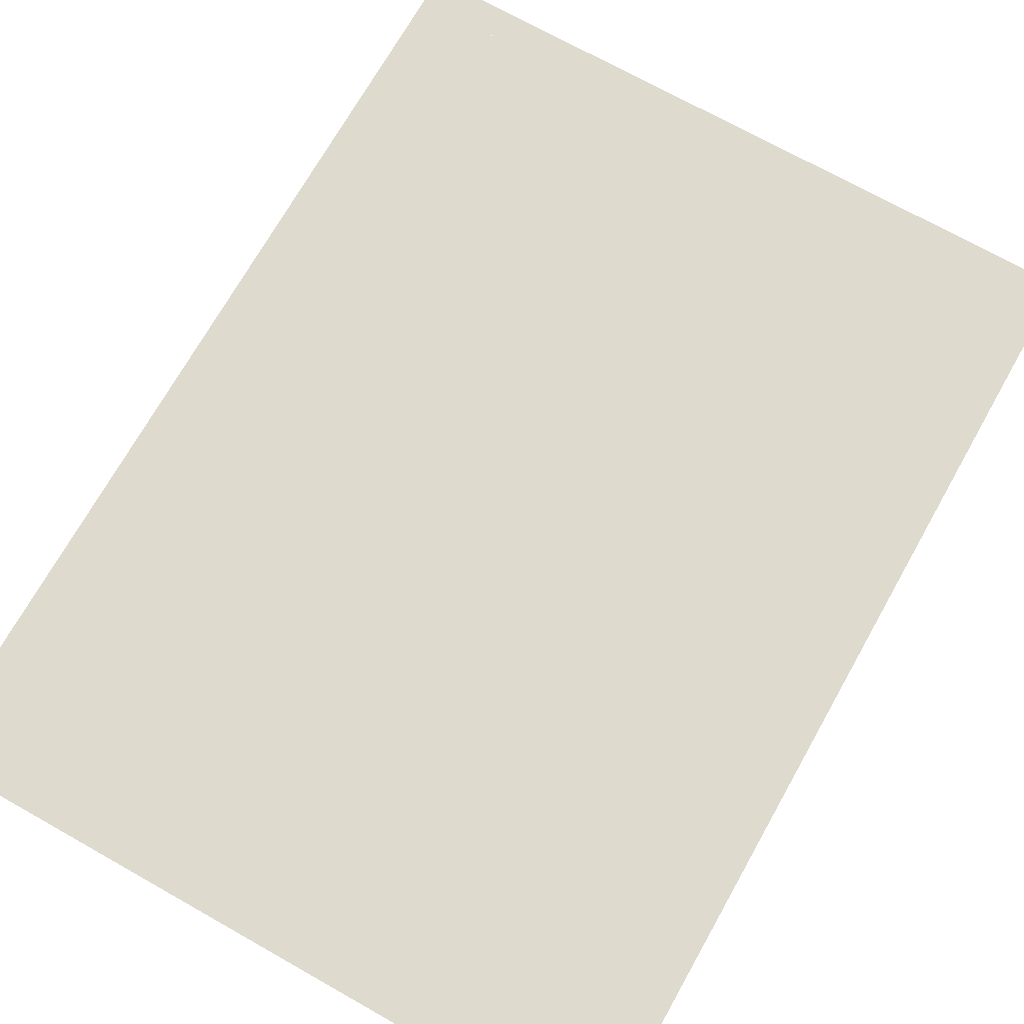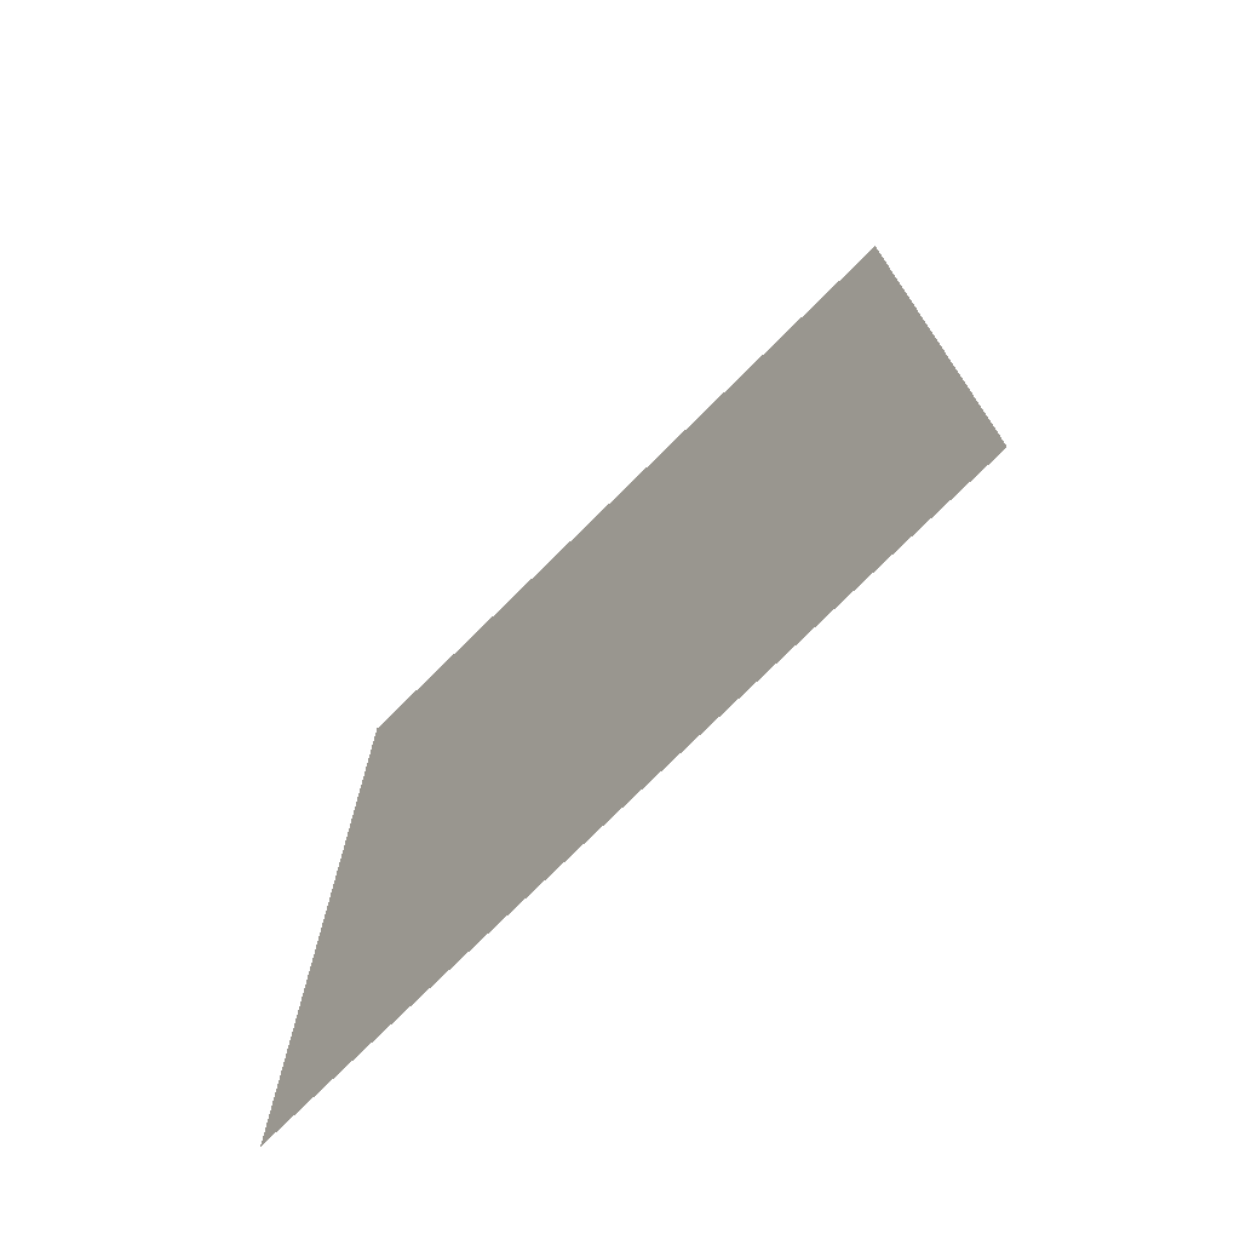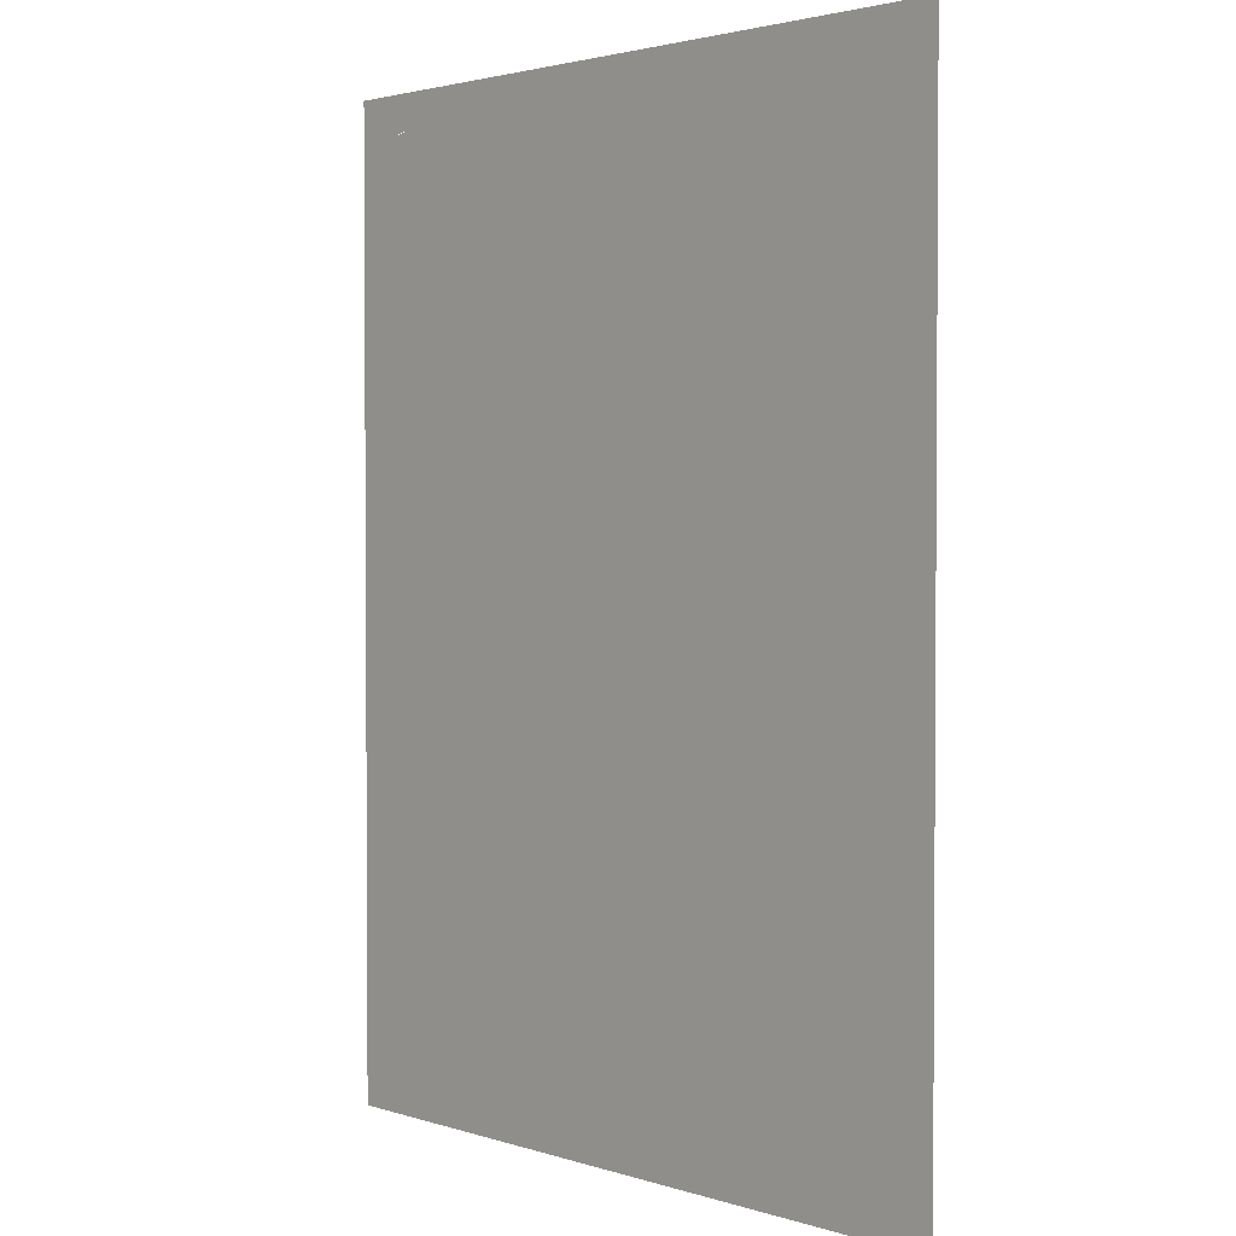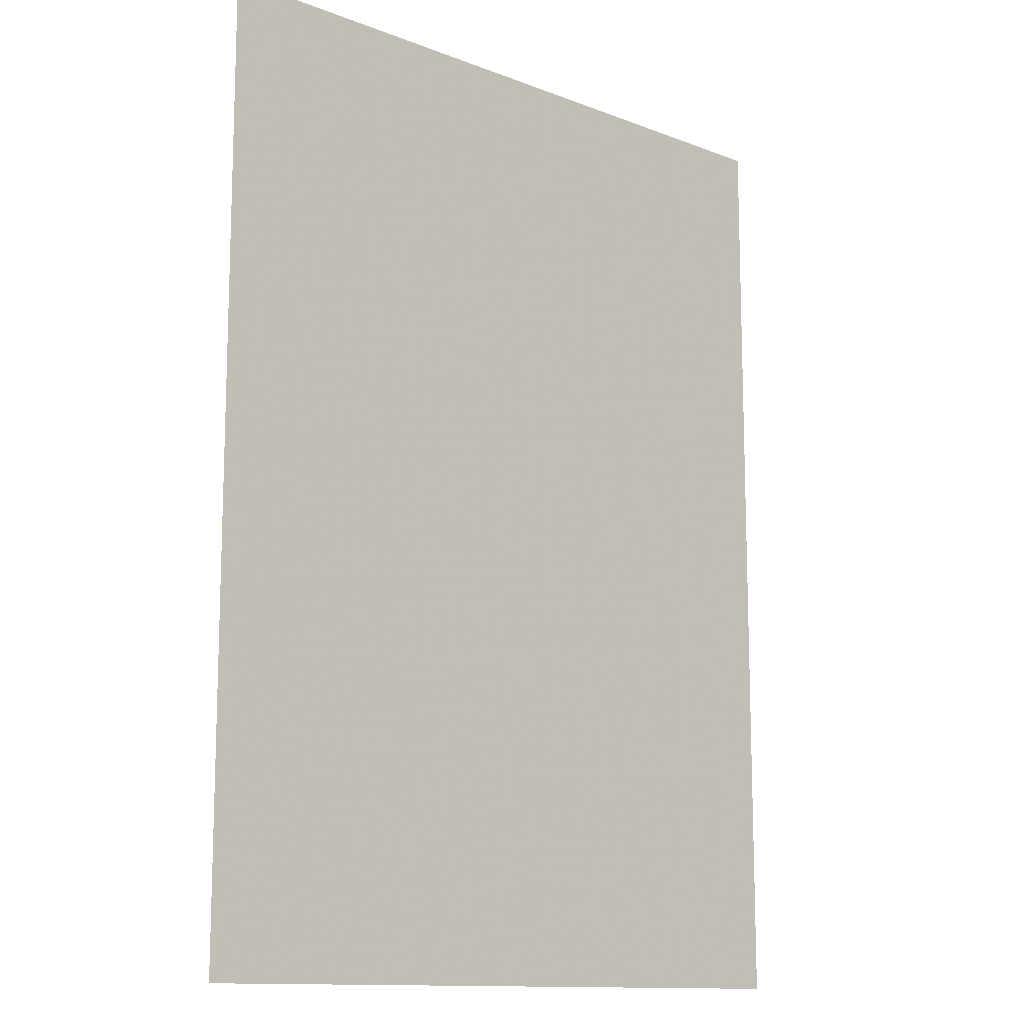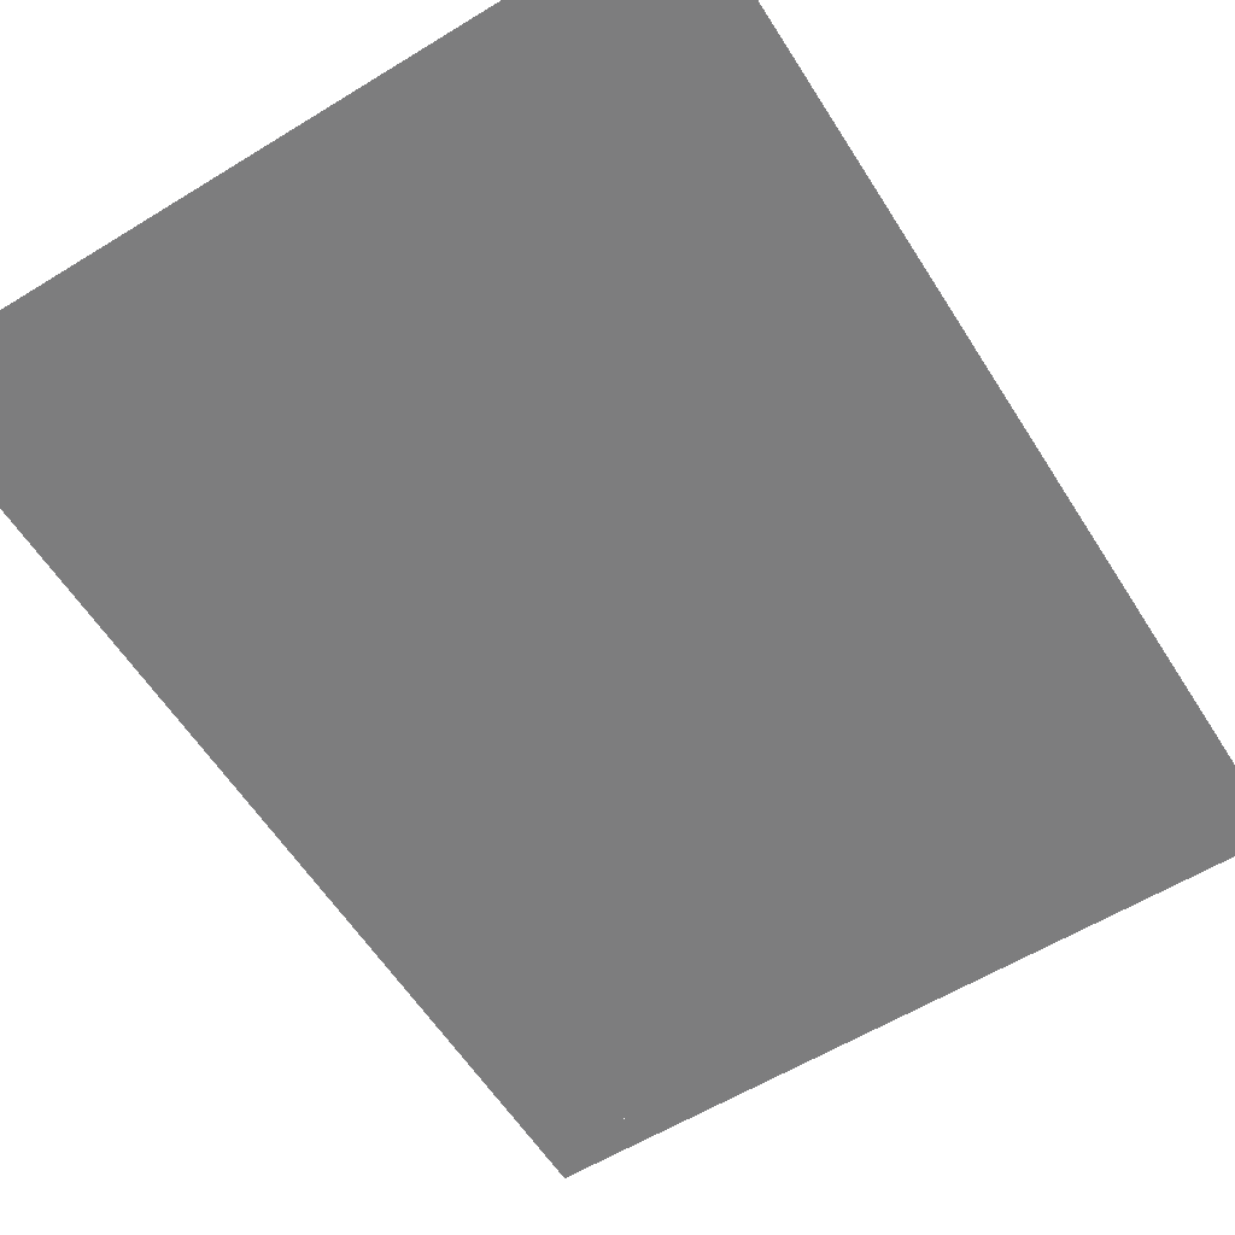
<metadata>
{"format":"obj","ext":"obj","renderer":"f3d","projection":"perspective","resolution":1024,"background":"white","views":[{"elev":71.2,"azim":-150.6,"up":"+Y"},{"elev":-74.3,"azim":-135.2,"up":"+Z"},{"elev":2.3,"azim":-132.1,"up":"+Z"},{"elev":-12.6,"azim":138.1,"up":"+Z"},{"elev":-59.2,"azim":-147.8,"up":"+Y"}]}
</metadata>
<code>
v -0.047 0 0.211
v -0.03748 0 0.1961
v -0.047 0 0.16
v -0.047 0 0.211
v -0.0145 0 0.211
v -0.03748 0 0.1961
v -0.047 0 -0.211
v -0.03748 0 -0.1961
v -0.047 0 -0.16
v -0.047 0 -0.211
v -0.0145 0 -0.211
v -0.03748 0 -0.1961
v 0.1173 0 0.2427
v 0.1119 0 0.2346
v 0.16 0 0.225
v 0.1581 0 0.2346
v 0.1173 0 0.2427
v 0.1581 0 0.2346
v 0.1527 0 0.2427
v 0.1254 0 0.2481
v 0.1254 0 0.2481
v 0.1527 0 0.2427
v 0.1446 0 0.2481
v 0.135 0 0.25
v 0.1259 0 -0.1023
v 0.1215 0 -0.1104
v 0.16 0 -0.12
v 0.1585 0 -0.1104
v 0.1259 0 -0.1023
v 0.1585 0 -0.1104
v 0.1541 0 -0.1023
v 0.1323 0 -0.0969
v 0.1323 0 -0.0969
v 0.1541 0 -0.1023
v 0.1477 0 -0.0969
v 0.14 0 -0.095
v 0.1173 0 0.06232
v 0.135 0 0.055
v 0.1527 0 0.06232
v 0.1173 0 0.06232
v 0.1527 0 0.06232
v 0.16 0 0.08
v 0.11 0 0.08
v -0.0145 0 0.211
v -0.0145 0 0.25
v -0.0385 0 0.2485
v -0.047 0 0.211
v -0.047 0 0.211
v -0.0385 0 0.2485
v -0.06145 0 0.2441
v -0.08315 0 0.2367
v -0.047 0 0.211
v -0.08315 0 0.2367
v -0.1036 0 0.2263
v -0.1229 0 0.213
v -0.047 0 0.211
v -0.1229 0 0.213
v -0.1409 0 0.1968
v -0.1578 0 0.1775
v -0.1578 0 0.1775
v -0.1727 0 0.1564
v -0.047 0 0.16
v -0.047 0 0.211
v -0.047 0 0.16
v -0.1727 0 0.1564
v -0.1855 0 0.1344
v -0.1958 0 0.1116
v -0.1958 0 0.1116
v -0.204 0 0.088
v -0.047 0 0.08
v -0.047 0 0.16
v -0.047 0 0.08
v -0.204 0 0.088
v -0.2097 0 0.0635
v -0.2132 0 0.03815
v -0.2132 0 0.03815
v -0.2144 0 0.0118
v -0.047 0 0
v -0.047 0 0.08
v -0.047 0 0
v -0.2144 0 0.0118
v -0.2132 0 -0.02325
v -0.2094 0 -0.0559
v -0.2094 0 -0.0559
v -0.2031 0 -0.0861
v -0.047 0 -0.08
v -0.047 0 0
v -0.047 0 -0.08
v -0.2031 0 -0.0861
v -0.1943 0 -0.1139
v -0.1831 0 -0.1392
v -0.1831 0 -0.1392
v -0.1693 0 -0.1621
v -0.047 0 -0.16
v -0.047 0 -0.08
v -0.1693 0 -0.1621
v -0.153 0 -0.1825
v -0.047 0 -0.211
v -0.047 0 -0.16
v -0.047 0 -0.211
v -0.153 0 -0.1825
v -0.1351 0 -0.2004
v -0.1167 0 -0.2156
v -0.047 0 -0.211
v -0.1167 0 -0.2156
v -0.0975 0 -0.228
v -0.0777 0 -0.2376
v -0.047 0 -0.211
v -0.0777 0 -0.2376
v -0.05725 0 -0.2445
v -0.03615 0 -0.2487
v -0.0145 0 -0.211
v -0.047 0 -0.211
v -0.03615 0 -0.2487
v -0.0145 0 -0.25
v 0.0335 0 0.2485
v 0.0126 0 0.25
v 0.0126 0 0.211
v 0.0344 0 0.2053
v 0.05345 0 0.244
v 0.0335 0 0.2485
v 0.0344 0 0.2053
v 0.05385 0 0.1948
v 0.0699 0 0.2376
v 0.05345 0 0.244
v 0.05385 0 0.1948
v 0.07055 0 0.1805
v 0.0838 0 0.2303
v 0.0699 0 0.2376
v 0.07055 0 0.1805
v 0.0844 0 0.1632
v 0.0965 0 0.2265
v 0.0838 0 0.2303
v 0.0844 0 0.1632
v 0.0953 0 0.1439
v 0.1065 0 0.2281
v 0.0965 0 0.2265
v 0.0953 0 0.1439
v 0.16 0 0.225
v 0.1119 0 0.2346
v 0.1065 0 0.2281
v 0.16 0 0.225
v 0.16 0 0.225
v 0.0953 0 0.1439
v 0.1033 0 0.1234
v 0.16 0 0.225
v 0.1033 0 0.1234
v 0.1085 0 0.1021
v 0.16 0 0.08
v 0.1085 0 0.1021
v 0.11 0 0.08
v 0.16 0 0.08
v 0.0126 0 -0.211
v 0.0126 0 -0.25
v 0.03045 0 -0.2487
v 0.0333 0 -0.2082
v 0.0333 0 -0.2082
v 0.03045 0 -0.2487
v 0.0481 0 -0.2447
v 0.05225 0 -0.2014
v 0.05225 0 -0.2014
v 0.0481 0 -0.2447
v 0.0654 0 -0.2382
v 0.08235 0 -0.2291
v 0.06985 0 -0.1914
v 0.05225 0 -0.2014
v 0.08235 0 -0.2291
v 0.09895 0 -0.2172
v 0.0853 0 -0.1787
v 0.06985 0 -0.1914
v 0.09895 0 -0.2172
v 0.1163 0 -0.2039
v 0.09875 0 -0.1636
v 0.0853 0 -0.1787
v 0.1163 0 -0.2039
v 0.1313 0 -0.1858
v 0.09875 0 -0.1636
v 0.1313 0 -0.1858
v 0.1454 0 -0.1656
v 0.1096 0 -0.1467
v 0.1096 0 -0.1467
v 0.1454 0 -0.1656
v 0.155 0 -0.1437
v 0.1177 0 -0.1283
v 0.1177 0 -0.1283
v 0.155 0 -0.1437
v 0.16 0 -0.12
v 0.1215 0 -0.1104
v -0.047 0 0.16
v -0.03748 0 0.1961
v -0.0145 0 0.211
v -0.047 0 -0.16
v -0.03748 0 -0.1961
v -0.0145 0 -0.211
v 0.11 0 0.055
v 0.1173 0 0.06232
v 0.11 0 0.08
v 0.11 0 0.055
v 0.135 0 0.055
v 0.1173 0 0.06232
v 0.16 0 0.055
v 0.1527 0 0.06232
v 0.135 0 0.055
v 0.16 0 0.055
v 0.16 0 0.08
v 0.1527 0 0.06232
v 0.16 0 -0.095
v 0.1585 0 -0.1104
v 0.16 0 -0.12
v 0.16 0 -0.095
v 0.1541 0 -0.1023
v 0.1585 0 -0.1104
v 0.16 0 -0.095
v 0.1477 0 -0.0969
v 0.1541 0 -0.1023
v 0.16 0 -0.095
v 0.14 0 -0.095
v 0.1477 0 -0.0969
v 0.12 0 -0.095
v 0.1323 0 -0.0969
v 0.14 0 -0.095
v 0.12 0 -0.095
v 0.1259 0 -0.1023
v 0.1323 0 -0.0969
v 0.12 0 -0.095
v 0.1215 0 -0.1104
v 0.1259 0 -0.1023
v 0.16 0 0.25
v 0.1581 0 0.2346
v 0.16 0 0.225
v 0.16 0 0.25
v 0.1527 0 0.2427
v 0.1581 0 0.2346
v 0.16 0 0.25
v 0.1446 0 0.2481
v 0.1527 0 0.2427
v 0.16 0 0.25
v 0.135 0 0.25
v 0.1446 0 0.2481
v 0.11 0 0.25
v 0.1254 0 0.2481
v 0.135 0 0.25
v 0.11 0 0.25
v 0.1173 0 0.2427
v 0.1254 0 0.2481
v 0.11 0 0.25
v 0.1119 0 0.2346
v 0.1173 0 0.2427
v -0.0145 0 -0.25
v -0.03615 0 -0.2487
v -0.2144 0 -0.25
v -0.03615 0 -0.2487
v -0.05725 0 -0.2445
v -0.2144 0 -0.25
v -0.05725 0 -0.2445
v -0.0777 0 -0.2376
v -0.2144 0 -0.25
v -0.0777 0 -0.2376
v -0.0975 0 -0.228
v -0.2144 0 -0.25
v -0.0975 0 -0.228
v -0.1167 0 -0.2156
v -0.2144 0 -0.25
v -0.1167 0 -0.2156
v -0.1351 0 -0.2004
v -0.2144 0 -0.25
v -0.1351 0 -0.2004
v -0.153 0 -0.1825
v -0.2144 0 -0.25
v -0.153 0 -0.1825
v -0.1693 0 -0.1621
v -0.2144 0 -0.25
v -0.1693 0 -0.1621
v -0.1831 0 -0.1392
v -0.2144 0 -0.25
v -0.1831 0 -0.1392
v -0.1943 0 -0.1139
v -0.2144 0 -0.25
v -0.1943 0 -0.1139
v -0.2031 0 -0.0861
v -0.2144 0 -0.25
v -0.2031 0 -0.0861
v -0.2094 0 -0.0559
v -0.2144 0 -0.25
v -0.2094 0 -0.0559
v -0.2132 0 -0.02325
v -0.2144 0 -0.25
v -0.2132 0 -0.02325
v -0.2144 0 0.0118
v -0.2144 0 -0.25
v -0.2144 0 0.0118
v -0.2132 0 0.03815
v -0.2144 0 0.25
v -0.2132 0 0.03815
v -0.2097 0 0.0635
v -0.2144 0 0.25
v -0.2097 0 0.0635
v -0.204 0 0.088
v -0.2144 0 0.25
v -0.204 0 0.088
v -0.1958 0 0.1116
v -0.2144 0 0.25
v -0.1958 0 0.1116
v -0.1855 0 0.1344
v -0.2144 0 0.25
v -0.1855 0 0.1344
v -0.1727 0 0.1564
v -0.2144 0 0.25
v -0.1727 0 0.1564
v -0.1578 0 0.1775
v -0.2144 0 0.25
v -0.1578 0 0.1775
v -0.1409 0 0.1968
v -0.2144 0 0.25
v -0.1409 0 0.1968
v -0.1229 0 0.213
v -0.2144 0 0.25
v -0.1229 0 0.213
v -0.1036 0 0.2263
v -0.2144 0 0.25
v -0.1036 0 0.2263
v -0.08315 0 0.2367
v -0.2144 0 0.25
v -0.08315 0 0.2367
v -0.06145 0 0.2441
v -0.2144 0 0.25
v -0.06145 0 0.2441
v -0.0385 0 0.2485
v -0.2144 0 0.25
v -0.0385 0 0.2485
v -0.0145 0 0.25
v -0.2144 0 0.25
v 0.0126 0 0.25
v -0.0145 0 0.25
v -0.0145 0 0.211
v 0.0126 0 0.211
v 0.0126 0 0.211
v -0.0145 0 0.211
v -0.047 0 0.16
v 0.0344 0 0.2053
v 0.0126 0 -0.211
v -0.0145 0 -0.211
v -0.0145 0 -0.25
v 0.0126 0 -0.25
v 0.11 0 0.25
v 0.0126 0 0.25
v 0.0335 0 0.2485
v 0.11 0 0.25
v 0.0335 0 0.2485
v 0.05345 0 0.244
v 0.11 0 0.25
v 0.05345 0 0.244
v 0.0699 0 0.2376
v 0.11 0 0.25
v 0.0699 0 0.2376
v 0.0838 0 0.2303
v 0.0965 0 0.2265
v 0.11 0 0.25
v 0.0965 0 0.2265
v 0.1065 0 0.2281
v 0.1119 0 0.2346
v 0.05385 0 0.1948
v 0.0344 0 0.2053
v -0.047 0 0.16
v 0.07055 0 0.1805
v 0.0844 0 0.1632
v 0.07055 0 0.1805
v -0.047 0 0.16
v -0.047 0 0.08
v 0.0953 0 0.1439
v 0.0844 0 0.1632
v -0.047 0 0.08
v 0.1033 0 0.1234
v 0.1085 0 0.1021
v 0.1033 0 0.1234
v -0.047 0 0.08
v 0.11 0 0.08
v 0.11 0 0.055
v 0.11 0 0.08
v -0.047 0 0.08
v -0.047 0 0
v 0.12 0 -0.095
v 0.11 0 0.055
v -0.047 0 0
v -0.047 0 -0.08
v 0.1215 0 -0.1104
v 0.12 0 -0.095
v -0.047 0 -0.08
v 0.1177 0 -0.1283
v 0.1096 0 -0.1467
v 0.1177 0 -0.1283
v -0.047 0 -0.08
v 0.09875 0 -0.1636
v 0.0853 0 -0.1787
v 0.09875 0 -0.1636
v -0.047 0 -0.08
v 0.06985 0 -0.1914
v 0.05225 0 -0.2014
v 0.06985 0 -0.1914
v -0.047 0 -0.08
v 0.0333 0 -0.2082
v 0.0126 0 -0.211
v 0.0333 0 -0.2082
v -0.047 0 -0.08
v -0.0145 0 -0.211
v -0.047 0 -0.08
v -0.047 0 -0.16
v -0.0145 0 -0.211
v 0.135 0 0.055
v 0.11 0 0.055
v 0.12 0 -0.095
v 0.14 0 -0.095
v 0.16 0 0.055
v 0.135 0 0.055
v 0.14 0 -0.095
v 0.16 0 -0.095
v 0.03045 0 -0.2487
v 0.0126 0 -0.25
v 0.16 0 -0.25
v 0.0481 0 -0.2447
v 0.03045 0 -0.2487
v 0.16 0 -0.25
v 0.0654 0 -0.2382
v 0.0481 0 -0.2447
v 0.16 0 -0.25
v 0.08235 0 -0.2291
v 0.0654 0 -0.2382
v 0.16 0 -0.25
v 0.09895 0 -0.2172
v 0.08235 0 -0.2291
v 0.16 0 -0.25
v 0.1163 0 -0.2039
v 0.09895 0 -0.2172
v 0.16 0 -0.25
v 0.1313 0 -0.1858
v 0.1163 0 -0.2039
v 0.16 0 -0.25
v 0.1454 0 -0.1656
v 0.1313 0 -0.1858
v 0.16 0 -0.25
v 0.155 0 -0.1437
v 0.1454 0 -0.1656
v 0.16 0 -0.25
v 0.16 0 -0.12
v 0.155 0 -0.1437
v 0.16 0 -0.25
g mesh52057
f 1 3 2
f 4 6 5
g mesh52059
f 7 8 9
f 10 11 12
g mesh52061
f 13 14 15
f 15 16 13
f 17 18 19
f 19 20 17
f 21 22 23
f 23 24 21
g mesh52063
f 25 26 27
f 27 28 25
f 29 30 31
f 31 32 29
f 33 34 35
f 35 36 33
g mesh52065
f 37 38 39
f 40 41 42
f 42 43 40
f 44 45 46
f 46 47 44
f 48 49 50
f 50 51 48
f 52 53 54
f 54 55 52
f 56 57 58
f 58 59 56
f 60 61 62
f 62 63 60
f 64 65 66
f 66 67 64
f 68 69 70
f 70 71 68
f 72 73 74
f 74 75 72
f 76 77 78
f 78 79 76
f 80 81 82
f 82 83 80
f 84 85 86
f 86 87 84
f 88 89 90
f 90 91 88
f 92 93 94
f 94 95 92
f 96 97 98
f 98 99 96
f 100 101 102
f 102 103 100
f 104 105 106
f 106 107 104
f 108 109 110
f 110 111 108
f 112 113 114
f 114 115 112
f 116 117 118
f 118 119 116
f 120 121 122
f 122 123 120
f 124 125 126
f 126 127 124
f 128 129 130
f 130 131 128
f 132 133 134
f 134 135 132
f 136 137 138
f 138 139 136
f 140 141 142
f 143 144 145
f 146 147 148
f 148 149 146
f 150 151 152
f 153 154 155
f 155 156 153
f 157 158 159
f 159 160 157
f 161 162 163
f 163 164 161
f 165 166 167
f 167 168 165
f 169 170 171
f 171 172 169
f 173 174 175
f 175 176 173
f 177 178 179
f 179 180 177
f 181 182 183
f 183 184 181
f 185 186 187
f 187 188 185
g mesh52068
f 189 191 190
g mesh52070
f 192 193 194
g mesh52072
f 195 196 197
f 198 199 200
f 201 202 203
f 204 205 206
g mesh52074
f 207 208 209
f 210 211 212
f 213 214 215
f 216 217 218
f 219 220 221
f 222 223 224
f 225 226 227
g mesh52076
f 228 229 230
f 231 232 233
f 234 235 236
f 237 238 239
f 240 241 242
f 243 244 245
f 246 247 248
f 249 250 251
f 252 253 254
f 255 256 257
f 258 259 260
f 261 262 263
f 264 265 266
f 267 268 269
f 270 271 272
f 273 274 275
f 276 277 278
f 279 280 281
f 282 283 284
f 285 286 287
f 288 289 290
f 291 292 293
f 294 295 296
f 297 298 299
f 300 301 302
f 303 304 305
f 306 307 308
f 309 310 311
f 312 313 314
f 315 316 317
f 318 319 320
f 321 322 323
f 324 325 326
f 327 328 329
f 330 331 332
f 333 334 335
f 335 336 333
f 337 338 339
f 339 340 337
f 341 342 343
f 343 344 341
f 345 346 347
f 348 349 350
f 351 352 353
f 354 355 356
f 356 357 354
f 358 359 360
f 360 361 358
f 362 363 364
f 364 365 362
f 366 367 368
f 368 369 366
f 370 371 372
f 372 373 370
f 374 375 376
f 376 377 374
f 378 379 380
f 380 381 378
f 382 383 384
f 384 385 382
f 386 387 388
f 388 389 386
f 390 391 392
f 392 393 390
f 394 395 396
f 396 397 394
f 398 399 400
f 400 401 398
f 402 403 404
f 404 405 402
f 406 407 408
f 409 410 411
f 411 412 409
f 413 414 415
f 415 416 413
f 417 418 419
f 420 421 422
f 423 424 425
f 426 427 428
f 429 430 431
f 432 433 434
f 435 436 437
f 438 439 440
f 441 442 443
f 444 445 446

</code>
